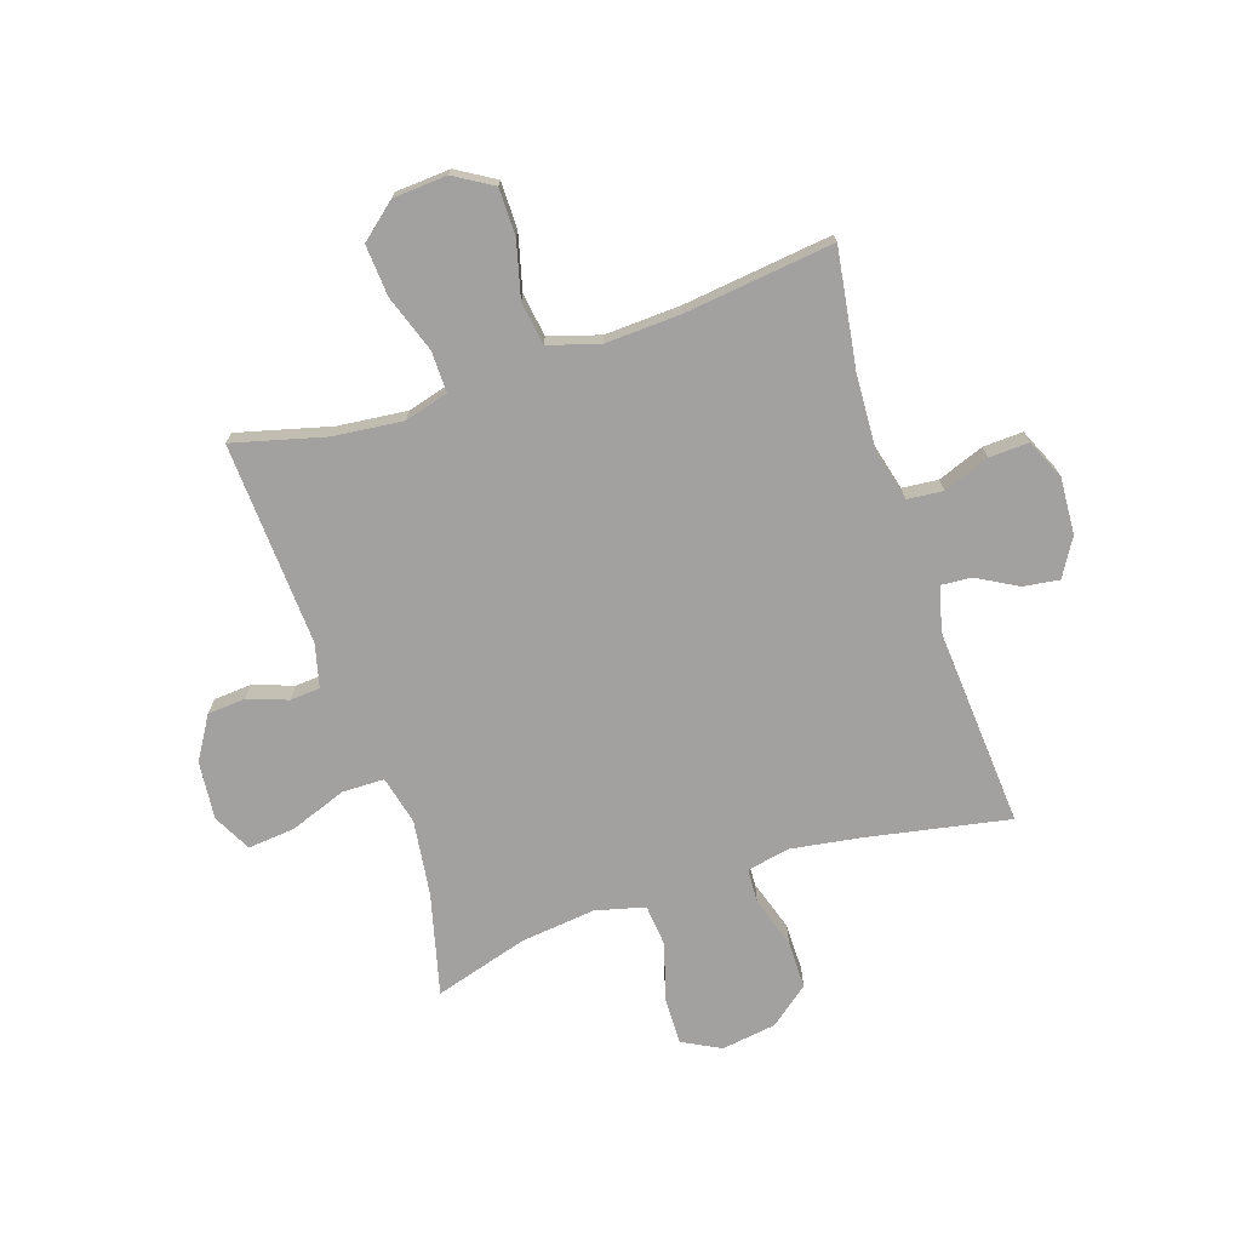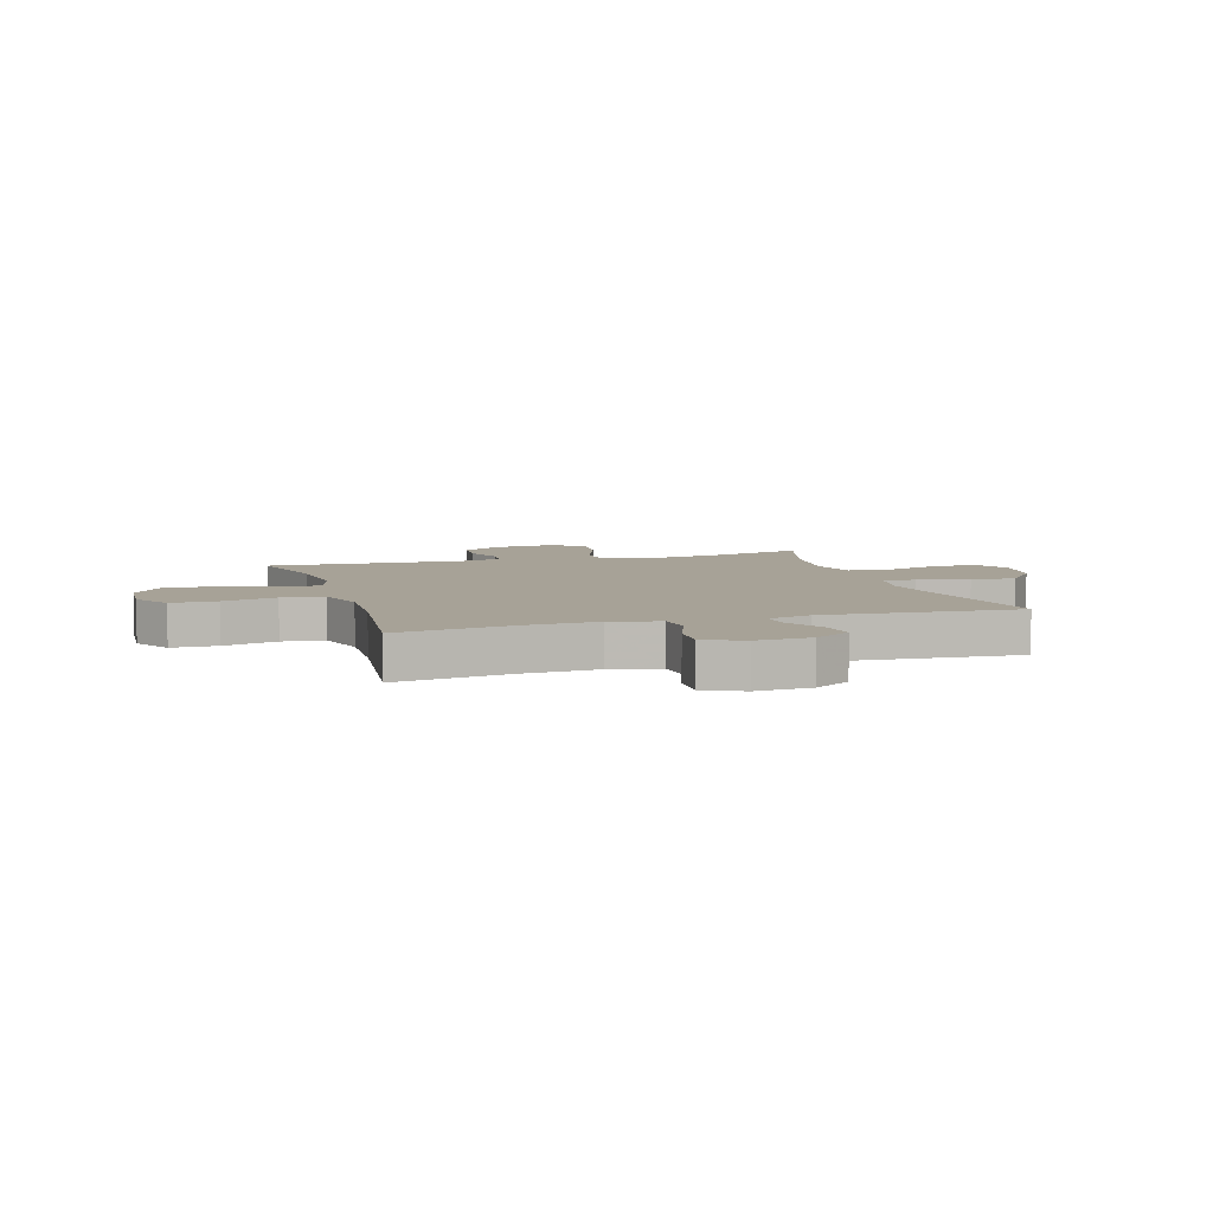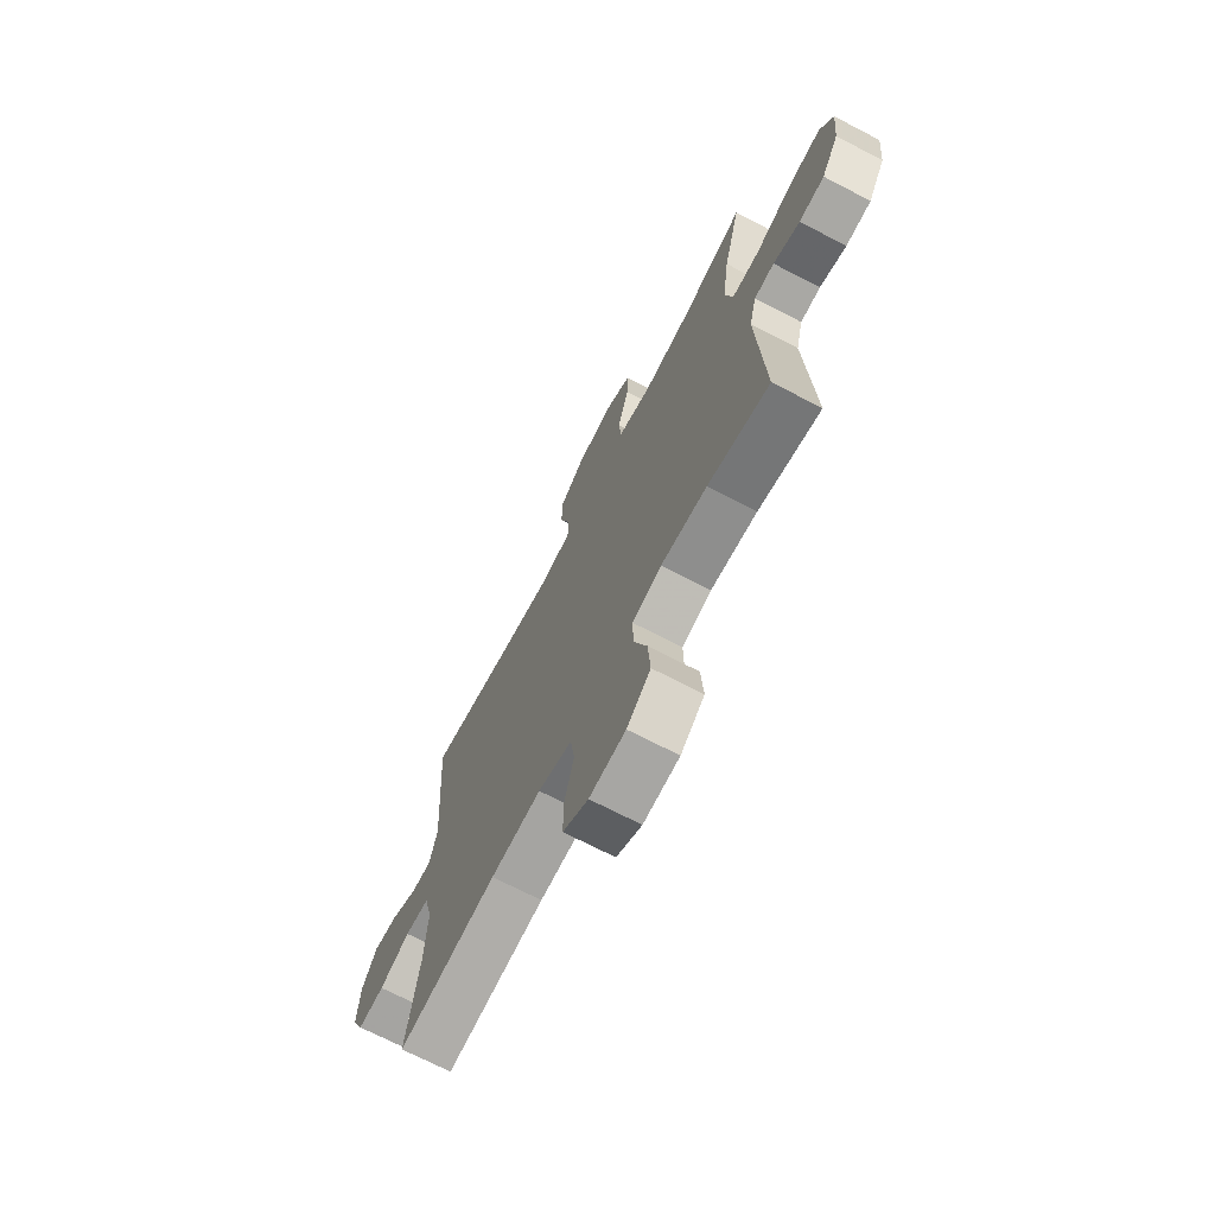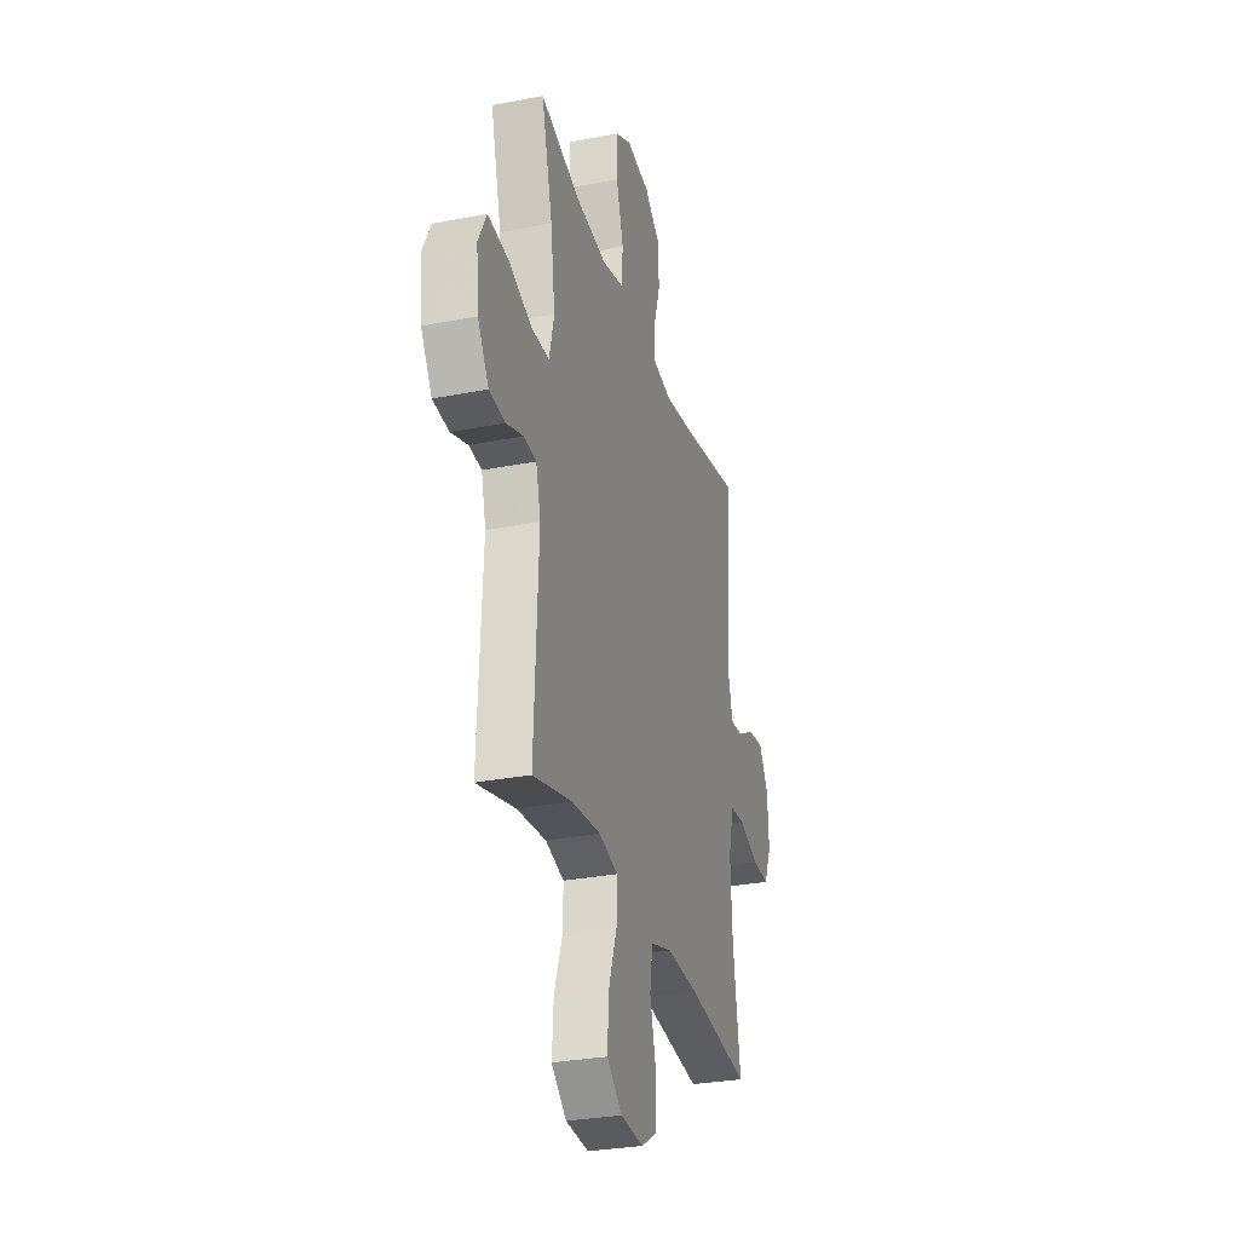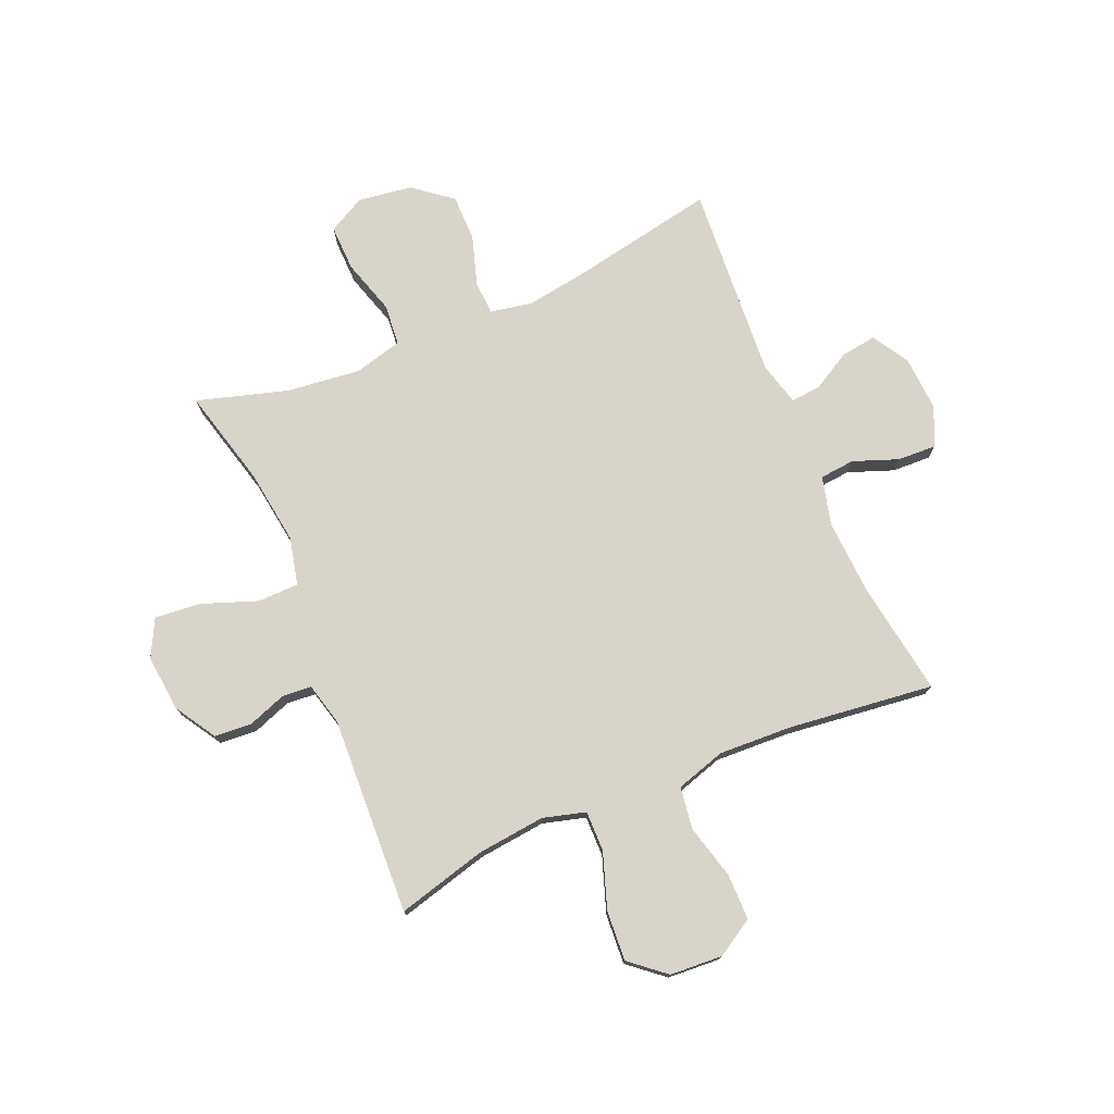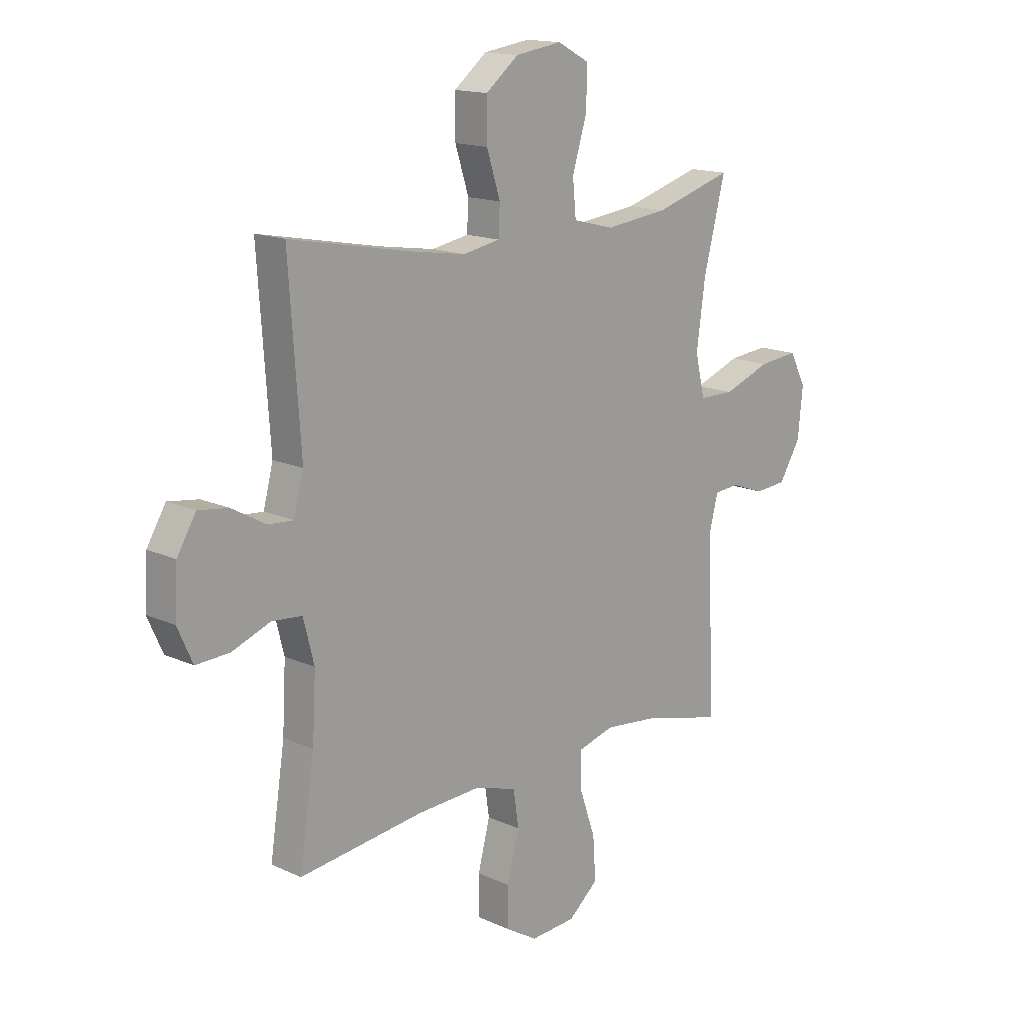
<metadata>
{"format":"obj","ext":"obj","renderer":"f3d","projection":"perspective","resolution":1024,"background":"white","views":[{"elev":-72.2,"azim":-161.6,"up":"+Y"},{"elev":6.6,"azim":-106.9,"up":"+Y"},{"elev":-70.8,"azim":62.6,"up":"+Z"},{"elev":-29.8,"azim":105.9,"up":"+Z"},{"elev":75.6,"azim":156.9,"up":"+Y"},{"elev":15.4,"azim":-46.0,"up":"+Z"}]}
</metadata>
<code>
v -0.5 0.07 -0.5
v -0.469 0.07 -0.296
v -0.462 0.07 -0.164
v -0.484 0.07 -0.077
v -0.546 0.07 -0.071
v -0.626 0.07 -0.101
v -0.695 0.07 -0.104
v -0.726 0.07 -0.035
v -0.72 0.07 0.063
v -0.681 0.07 0.128
v -0.618 0.07 0.119
v -0.549 0.07 0.08
v -0.496 0.07 0.076
v -0.476 0.07 0.153
v -0.5 0.07 0.5
v -0.25 0.07 0.452
v -0.134 0.07 0.434
v -0.058 0.07 0.448
v -0.055 0.07 0.508
v -0.083 0.07 0.596
v -0.083 0.07 0.679
v -0.015 0.07 0.733
v 0.081 0.07 0.747
v 0.147 0.07 0.712
v 0.145 0.07 0.63
v 0.115 0.07 0.532
v 0.122 0.07 0.459
v 0.208 0.07 0.437
v 0.338 0.07 0.452
v 0.5 0.07 0.5
v 0.455 0.07 0.324
v 0.437 0.07 0.192
v 0.457 0.07 0.108
v 0.53 0.07 0.107
v 0.628 0.07 0.143
v 0.71 0.07 0.151
v 0.744 0.07 0.085
v 0.734 0.07 -0.016
v 0.689 0.07 -0.089
v 0.623 0.07 -0.094
v 0.554 0.07 -0.069
v 0.502 0.07 -0.073
v 0.483 0.07 -0.148
v 0.5 0.07 -0.5
v 0.34 0.07 -0.458
v 0.22 0.07 -0.445
v 0.144 0.07 -0.466
v 0.145 0.07 -0.538
v 0.179 0.07 -0.636
v 0.185 0.07 -0.725
v 0.123 0.07 -0.777
v 0.029 0.07 -0.783
v -0.037 0.07 -0.743
v -0.037 0.07 -0.661
v -0.012 0.07 -0.565
v -0.023 0.07 -0.49
v -0.111 0.07 -0.463
v -0.242 0.07 -0.469
v -0.5 0 -0.5
v -0.469 0 -0.296
v -0.462 0 -0.164
v -0.484 0 -0.077
v -0.546 0 -0.071
v -0.626 0 -0.101
v -0.695 0 -0.104
v -0.726 0 -0.035
v -0.72 0 0.063
v -0.681 0 0.128
v -0.618 0 0.119
v -0.549 0 0.08
v -0.496 0 0.076
v -0.476 0 0.153
v -0.5 0 0.5
v -0.25 0 0.452
v -0.134 0 0.434
v -0.058 0 0.448
v -0.055 0 0.508
v -0.083 0 0.596
v -0.083 0 0.679
v -0.015 0 0.733
v 0.081 0 0.747
v 0.147 0 0.712
v 0.145 0 0.63
v 0.115 0 0.532
v 0.122 0 0.459
v 0.208 0 0.437
v 0.338 0 0.452
v 0.5 0 0.5
v 0.455 0 0.324
v 0.437 0 0.192
v 0.457 0 0.108
v 0.53 0 0.107
v 0.628 0 0.143
v 0.71 0 0.151
v 0.744 0 0.085
v 0.734 0 -0.016
v 0.689 0 -0.089
v 0.623 0 -0.094
v 0.554 0 -0.069
v 0.502 0 -0.073
v 0.483 0 -0.148
v 0.5 0 -0.5
v 0.34 0 -0.458
v 0.22 0 -0.445
v 0.144 0 -0.466
v 0.145 0 -0.538
v 0.179 0 -0.636
v 0.185 0 -0.725
v 0.123 0 -0.777
v 0.029 0 -0.783
v -0.037 0 -0.743
v -0.037 0 -0.661
v -0.012 0 -0.565
v -0.023 0 -0.49
v -0.111 0 -0.463
v -0.242 0 -0.469
f 53 54 55
f 52 53 55
f 51 52 55
f 50 51 55
f 49 50 55
f 48 49 55
f 47 48 55 56
f 46 47 56 57
f 43 44 45
f 42 43 45 46
f 39 40 41
f 38 39 41
f 37 38 41
f 36 37 41
f 35 36 41
f 34 35 41
f 33 34 41 42
f 29 30 31
f 28 29 31 32
f 27 28 32 33
f 24 25 26
f 23 24 26
f 22 23 26
f 21 22 26
f 20 21 26
f 19 20 26
f 18 19 26 27
f 46 57 58
f 42 46 58
f 33 42 58
f 27 33 58
f 18 27 58
f 17 18 58
f 10 11 12
f 9 10 12
f 8 9 12
f 7 8 12
f 6 7 12
f 5 6 12
f 4 5 12 13
f 3 4 13 14
f 58 1 2
f 17 58 2
f 16 17 2
f 14 15 16
f 3 14 16
f 2 3 16
f 113 112 111
f 113 111 110
f 113 110 109
f 113 109 108
f 113 108 107
f 113 107 106
f 114 113 106 105
f 115 114 105 104
f 103 102 101
f 104 103 101 100
f 99 98 97
f 99 97 96
f 99 96 95
f 99 95 94
f 99 94 93
f 99 93 92
f 100 99 92 91
f 89 88 87
f 90 89 87 86
f 91 90 86 85
f 84 83 82
f 84 82 81
f 84 81 80
f 84 80 79
f 84 79 78
f 84 78 77
f 85 84 77 76
f 116 115 104
f 116 104 100
f 116 100 91
f 116 91 85
f 116 85 76
f 116 76 75
f 70 69 68
f 70 68 67
f 70 67 66
f 70 66 65
f 70 65 64
f 70 64 63
f 71 70 63 62
f 72 71 62 61
f 60 59 116
f 60 116 75
f 60 75 74
f 74 73 72
f 74 72 61
f 74 61 60
f 1 59 60 2
f 2 60 61 3
f 3 61 62 4
f 4 62 63 5
f 5 63 64 6
f 6 64 65 7
f 7 65 66 8
f 8 66 67 9
f 9 67 68 10
f 10 68 69 11
f 11 69 70 12
f 12 70 71 13
f 13 71 72 14
f 14 72 73 15
f 15 73 74 16
f 16 74 75 17
f 17 75 76 18
f 18 76 77 19
f 19 77 78 20
f 20 78 79 21
f 21 79 80 22
f 22 80 81 23
f 23 81 82 24
f 24 82 83 25
f 25 83 84 26
f 26 84 85 27
f 27 85 86 28
f 28 86 87 29
f 29 87 88 30
f 30 88 89 31
f 31 89 90 32
f 32 90 91 33
f 33 91 92 34
f 34 92 93 35
f 35 93 94 36
f 36 94 95 37
f 37 95 96 38
f 38 96 97 39
f 39 97 98 40
f 40 98 99 41
f 41 99 100 42
f 42 100 101 43
f 43 101 102 44
f 44 102 103 45
f 45 103 104 46
f 46 104 105 47
f 47 105 106 48
f 48 106 107 49
f 49 107 108 50
f 50 108 109 51
f 51 109 110 52
f 52 110 111 53
f 53 111 112 54
f 54 112 113 55
f 55 113 114 56
f 56 114 115 57
f 57 115 116 58
f 58 116 59 1

</code>
